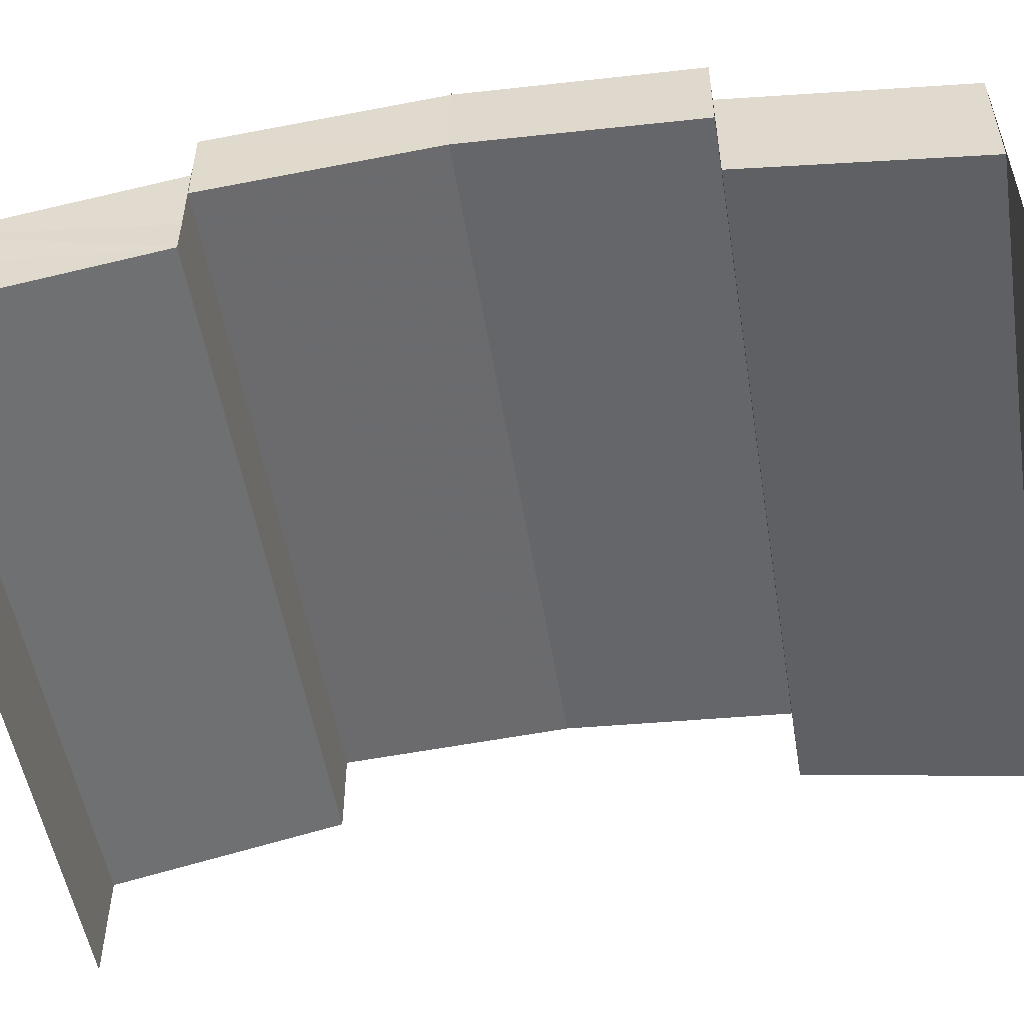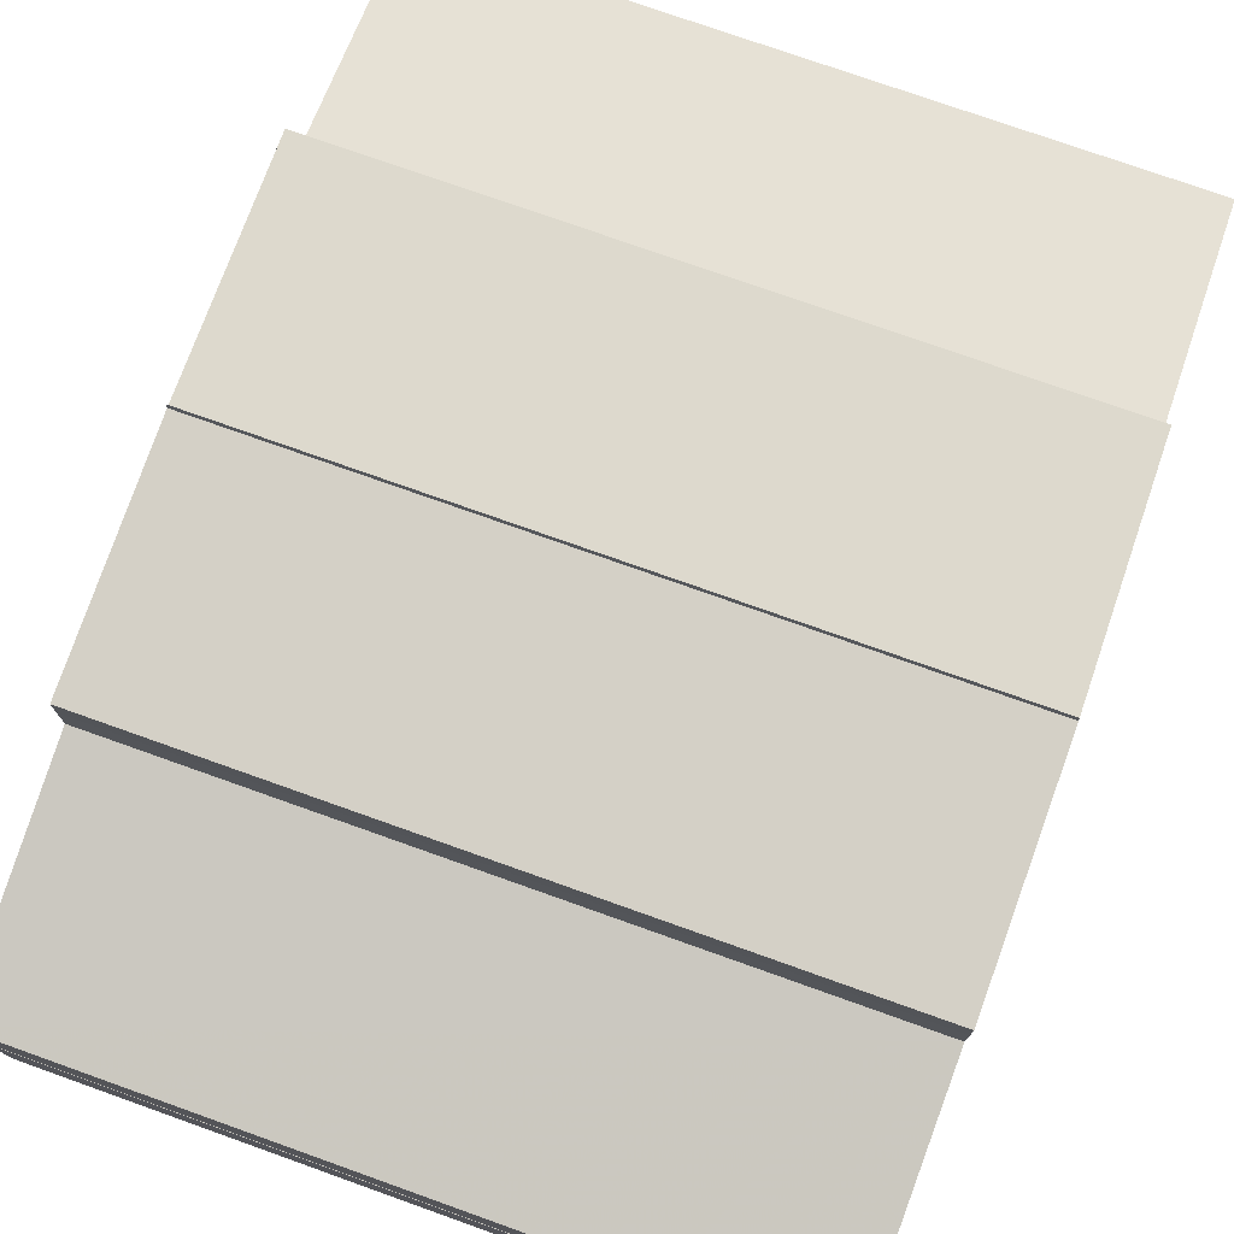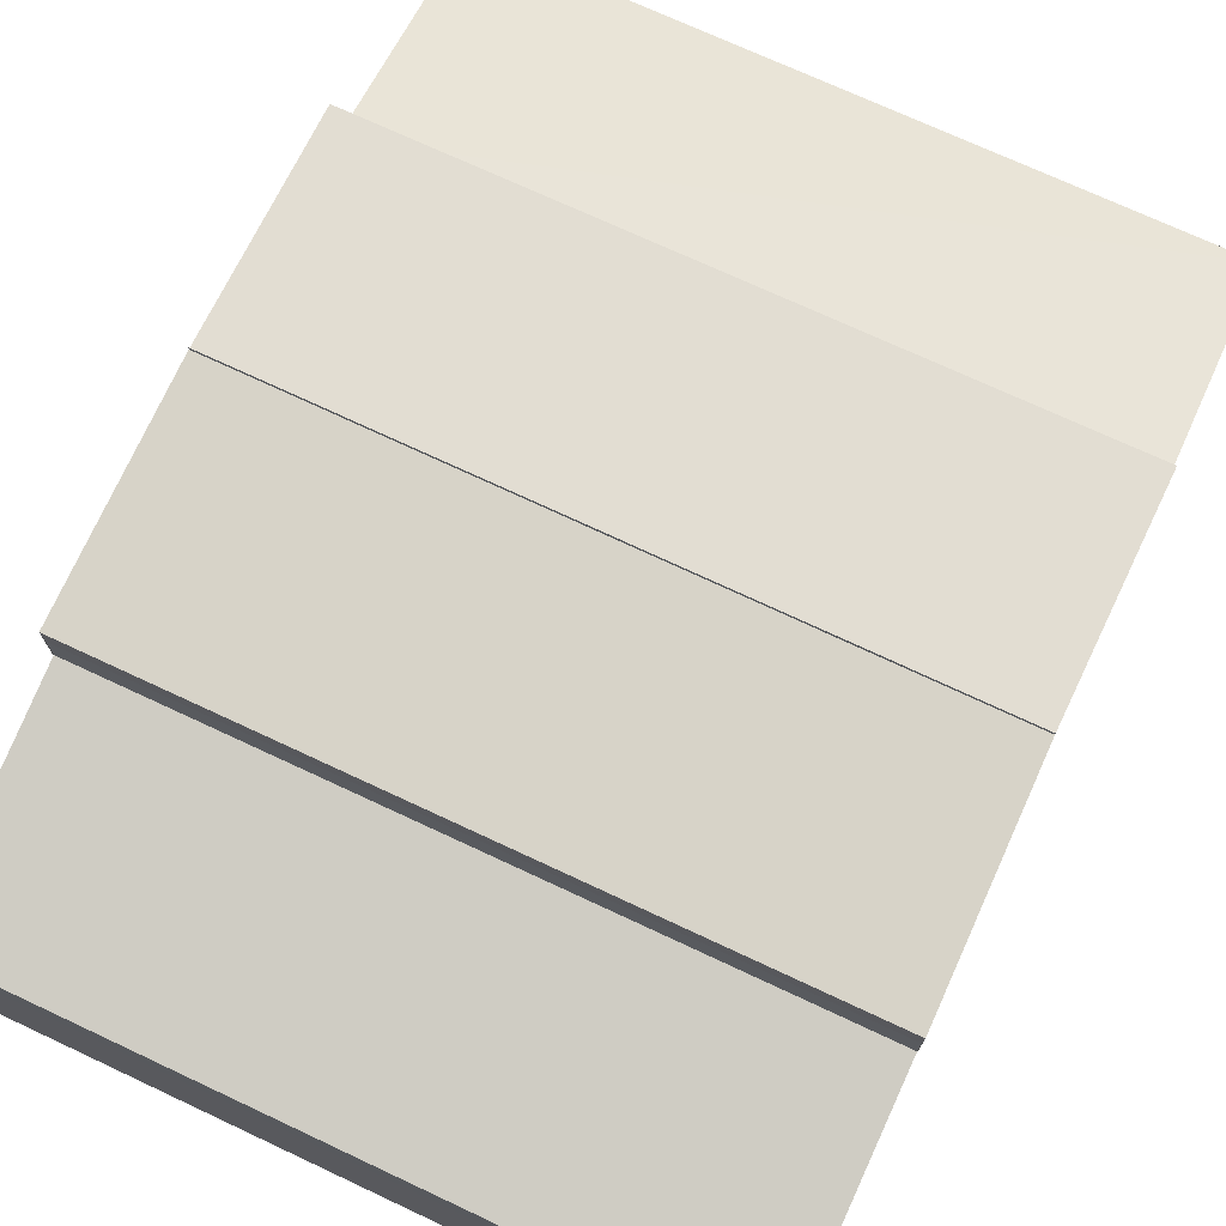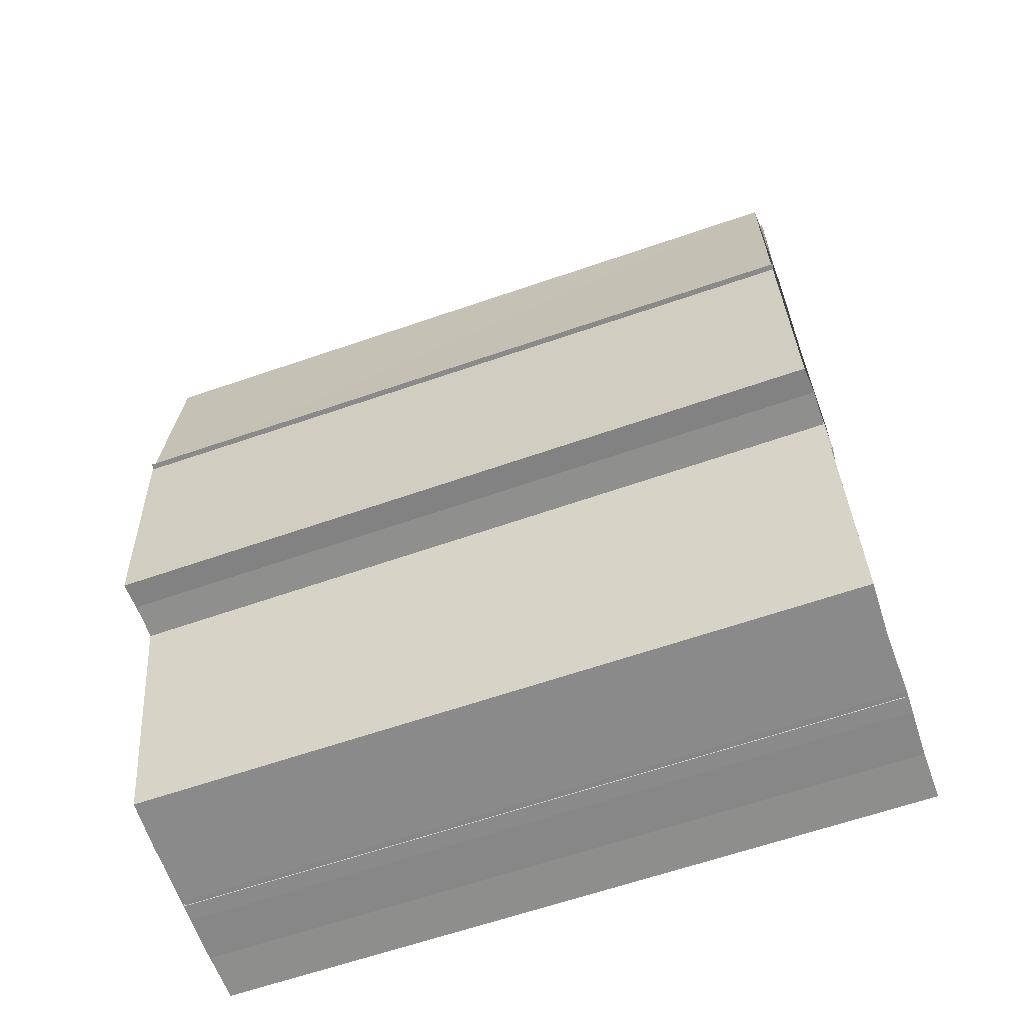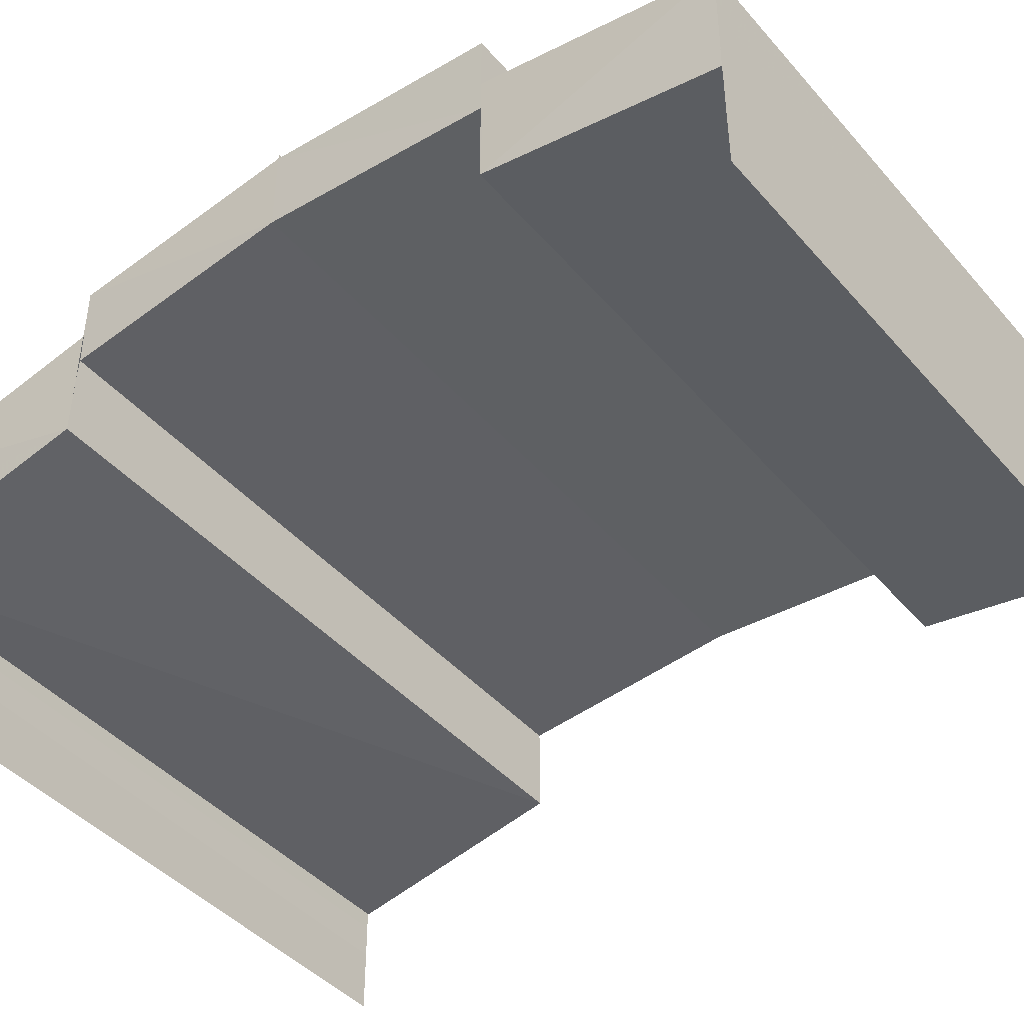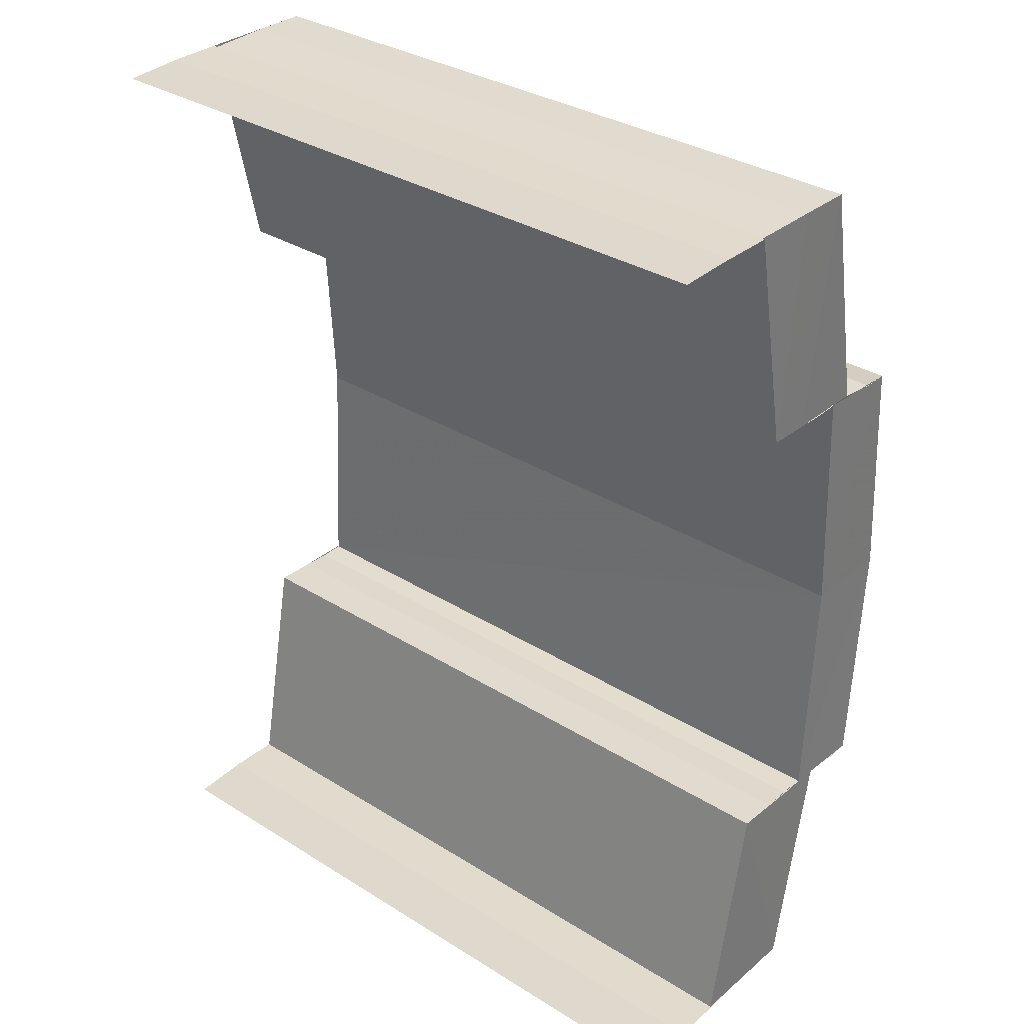
<metadata>
{"format":"obj","ext":"obj","renderer":"f3d","projection":"perspective","resolution":1024,"background":"white","views":[{"elev":-52.7,"azim":99.2,"up":"+Z"},{"elev":76.0,"azim":19.5,"up":"+Z"},{"elev":72.4,"azim":25.0,"up":"+Z"},{"elev":-63.4,"azim":19.2,"up":"+Y"},{"elev":-43.6,"azim":127.5,"up":"+Z"},{"elev":33.1,"azim":-139.3,"up":"+Y"}]}
</metadata>
<code>
o 12155
v 2208 1872 13.04
v 2208 1872 13.04
v 2208 1872 13.04
v 2208 1872 13.04
v 2208 1872 13.04
v 2208 1872 13.04
v 2208 1872 13.04
v 2208 1872 13.04
v 2208 1872 13.04
v 2208 1872 13.05
v 2208 1872 13.05
v 2208 1872 13.05
v 2208 1872 13.04
v 2208 1872 13.04
v 2208 1872 13.04
v 2208 1872 13.05
v 2208 1872 13.05
v 2208 1872 13.04
v 2208 1872 13.04
v 2208 1872 13.04
v 2208 1872 13.04
v 2208 1872 13.04
v 2208 1872 13.04
v 2208 1872 13.04
v 2208 1872 13.04
v 2208 1872 13.04
v 2208 1872 13.05
v 2208 1872 13.04
v 2208 1872 13.05
v 2208 1872 13.05
v 2208 1872 13.04
v 2208 1872 13.05
v 2208 1872 13.05
v 2208 1872 13.05
v 2208 1872 13.05
v 2208 1872 13.05
v 2208 1872 13.04
v 2208 1872 13.04
v 2208 1872 13.05
v 2208 1872 13.05
v 2208 1872 13.05
v 2208 1872 13.05
v 2208 1872 13.05
v 2208 1872 13.05
v 2208 1872 13.05
v 2208 1872 13.05
v 2208 1872 13.05
v 2208 1872 13.05
v 2208 1872 13.05
v 2208 1872 13.05
v 2208 1872 13.05
v 2208 1872 13.05
v 2208 1872 13.05
v 2208 1872 13.05
v 2208 1872 13.05
v 2208 1872 13.05
v 2208 1872 13.05
v 2208 1872 13.05
v 2208 1872 13.05
v 2208 1872 13.05
v 2208 1872 13.05
v 2208 1872 13.05
v 2208 1872 13.05
v 2208 1872 13.05
v 2208 1872 13.05
v 2208 1872 13.05
v 2208 1872 13.05
v 2208 1872 13.05
v 2208 1872 13.05
v 2208 1872 13.05
v 2208 1872 13.04
v 2208 1872 13.04
v 2208 1872 13.04
v 2208 1872 13.05
v 2208 1872 13.05
v 2208 1872 13.05
v 2208 1872 13.04
v 2208 1872 13.04
v 2208 1872 13.05
v 2208 1872 13.05
v 2208 1872 13.05
v 2208 1872 13.05
v 2208 1872 13.05
v 2208 1872 13.05
v 2208 1872 13.05
v 2208 1872 13.05
v 2208 1872 13.05
v 2208 1872 13.05
v 2208 1872 13.05
v 2208 1872 13.05
v 2208 1872 13.05
v 2208 1872 13.05
v 2208 1872 13.05
v 2208 1872 13.05
v 2208 1872 13.05
v 2208 1872 13.05
v 2208 1872 13.05
v 2208 1872 13.05
v 2208 1872 13.05
v 2208 1872 13.05
v 2208 1872 13.05
v 2208 1872 13.05
v 2208 1872 13.05
v 2208 1872 13.05
v 2208 1872 13.05
v 2208 1872 13.05
v 2208 1872 13.05
v 2208 1872 13.05
v 2208 1872 13.05
v 2208 1872 13.05
v 2208 1872 13.05
v 2208 1872 13.05
v 2208 1872 13.05
v 2208 1872 13.05
v 2208 1872 13.05
v 2208 1872 13.05
v 2208 1872 13.05
v 2208 1872 13.05
v 2208 1872 13.05
v 2208 1872 13.05
v 2208 1872 13.05
v 2208 1872 13.05
v 2208 1872 13.05
v 2208 1872 13.05
v 2208 1872 13.04
v 2208 1872 13.04
v 2208 1872 13.04
v 2208 1872 13.04
v 2208 1872 13.05
v 2208 1872 13.04
v 2208 1872 13.05
v 2208 1872 13.04
v 2208 1872 13.04
v 2208 1872 13.04
v 2208 1872 13.04
v 2208 1872 13.04
v 2208 1872 13.04
v 2208 1872 13.04
v 2208 1872 13.04
v 2208 1872 13.04
v 2208 1872 13.04
v 2208 1872 13.04
v 2208 1872 13.04
v 2208 1872 13.04
v 2208 1872 13.04
v 2208 1872 13.04
v 2208 1872 13.04
f 1 2 3
f 4 1 3
f 2 5 3
f 2 6 5
f 6 7 5
f 8 9 6
f 9 10 11
f 11 12 7
f 12 13 14
f 15 16 7
f 16 17 12
f 18 3 19
f 19 20 18
f 20 21 4
f 20 22 21
f 22 23 21
f 24 25 23
f 26 27 28
f 29 30 27
f 31 32 26
f 32 33 29
f 33 34 29
f 33 35 34
f 32 36 37
f 31 37 38
f 39 40 31
f 41 42 34
f 42 43 44
f 43 45 46
f 47 44 48
f 47 48 49
f 50 47 49
f 50 51 52
f 53 54 48
f 54 55 35
f 55 56 57
f 58 59 60
f 61 62 59
f 63 64 61
f 65 63 66
f 63 67 64
f 67 68 64
f 69 70 67
f 70 71 72
f 72 73 68
f 73 74 75
f 76 77 68
f 77 78 73
f 79 80 81
f 82 80 83
f 80 84 85
f 80 84 86
f 87 88 89
f 90 91 88
f 92 93 90
f 92 94 93
f 94 95 93
f 96 92 97
f 98 99 95
f 100 101 102
f 103 101 104
f 101 105 106
f 101 105 107
f 108 109 110
f 108 111 110
f 109 112 113
f 111 114 113
f 115 116 117
f 115 118 117
f 116 119 120
f 118 121 120
f 122 123 124
f 125 126 122
f 127 128 123
f 122 127 129
f 129 130 131
f 132 133 130
f 127 134 132
f 134 135 132
f 134 136 135
f 136 137 135
f 138 137 136
f 139 140 137
f 140 139 141
f 142 143 141
f 142 141 144
f 145 142 144
f 145 146 147

</code>
